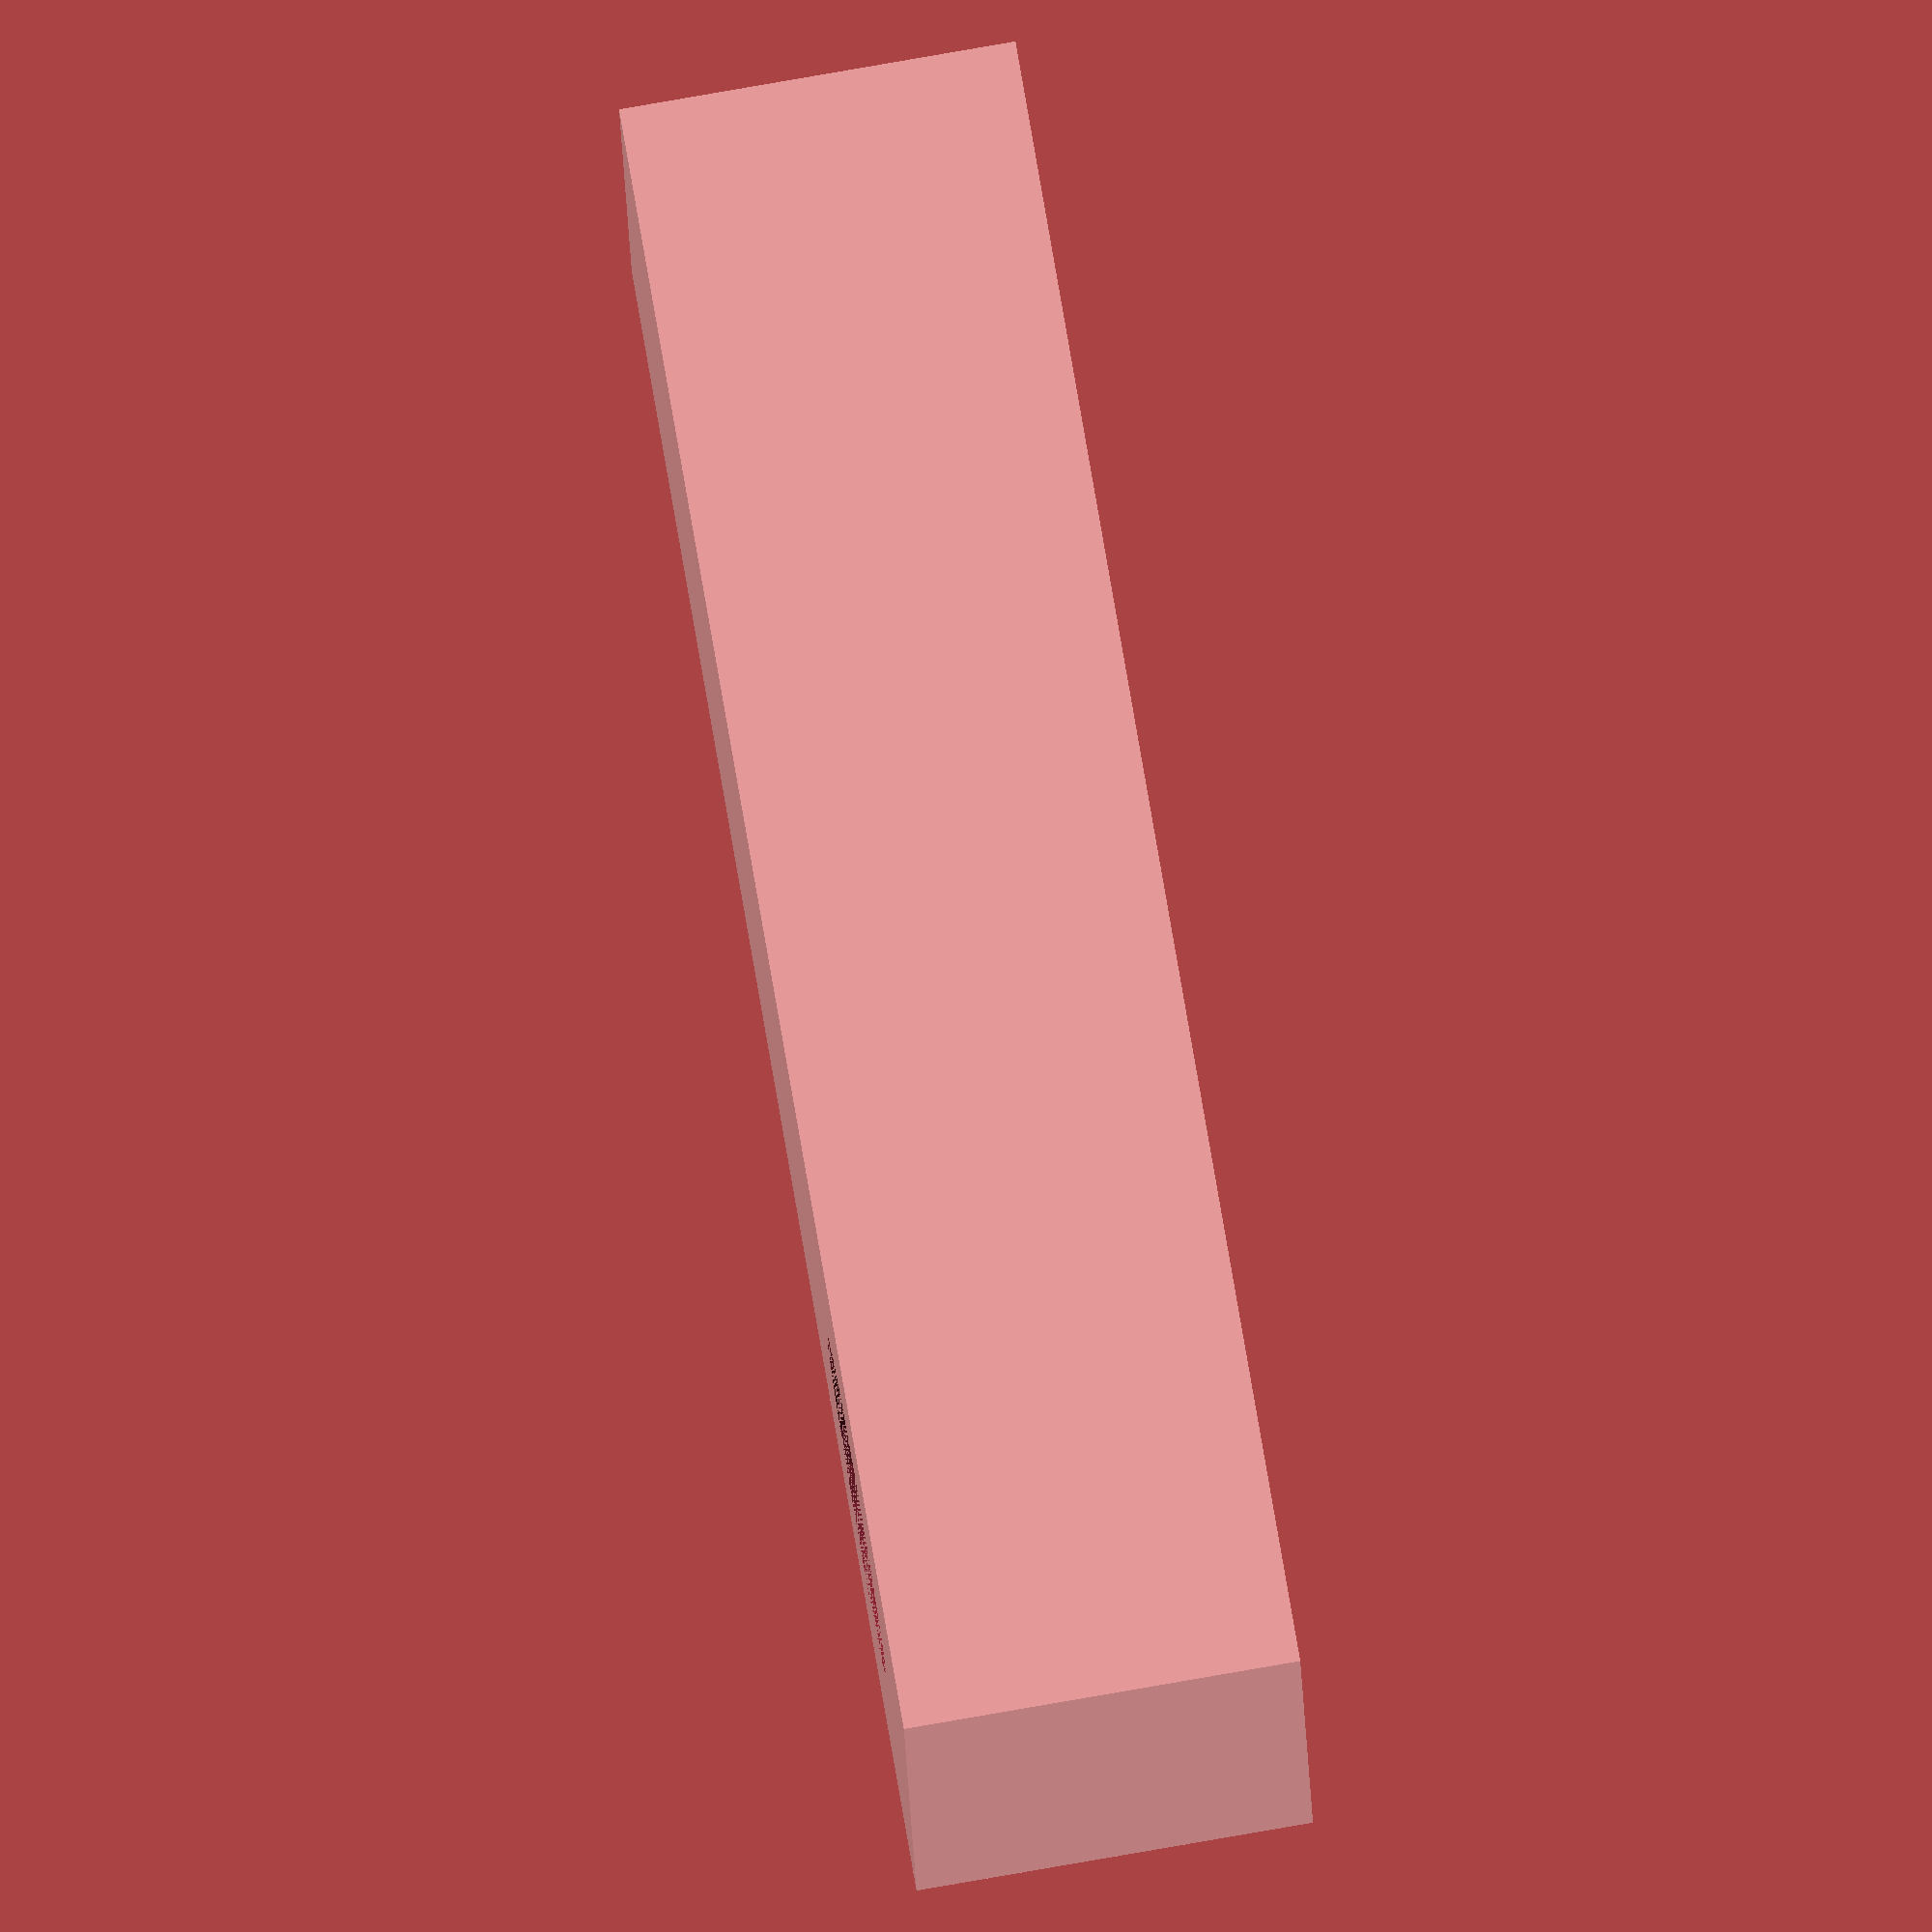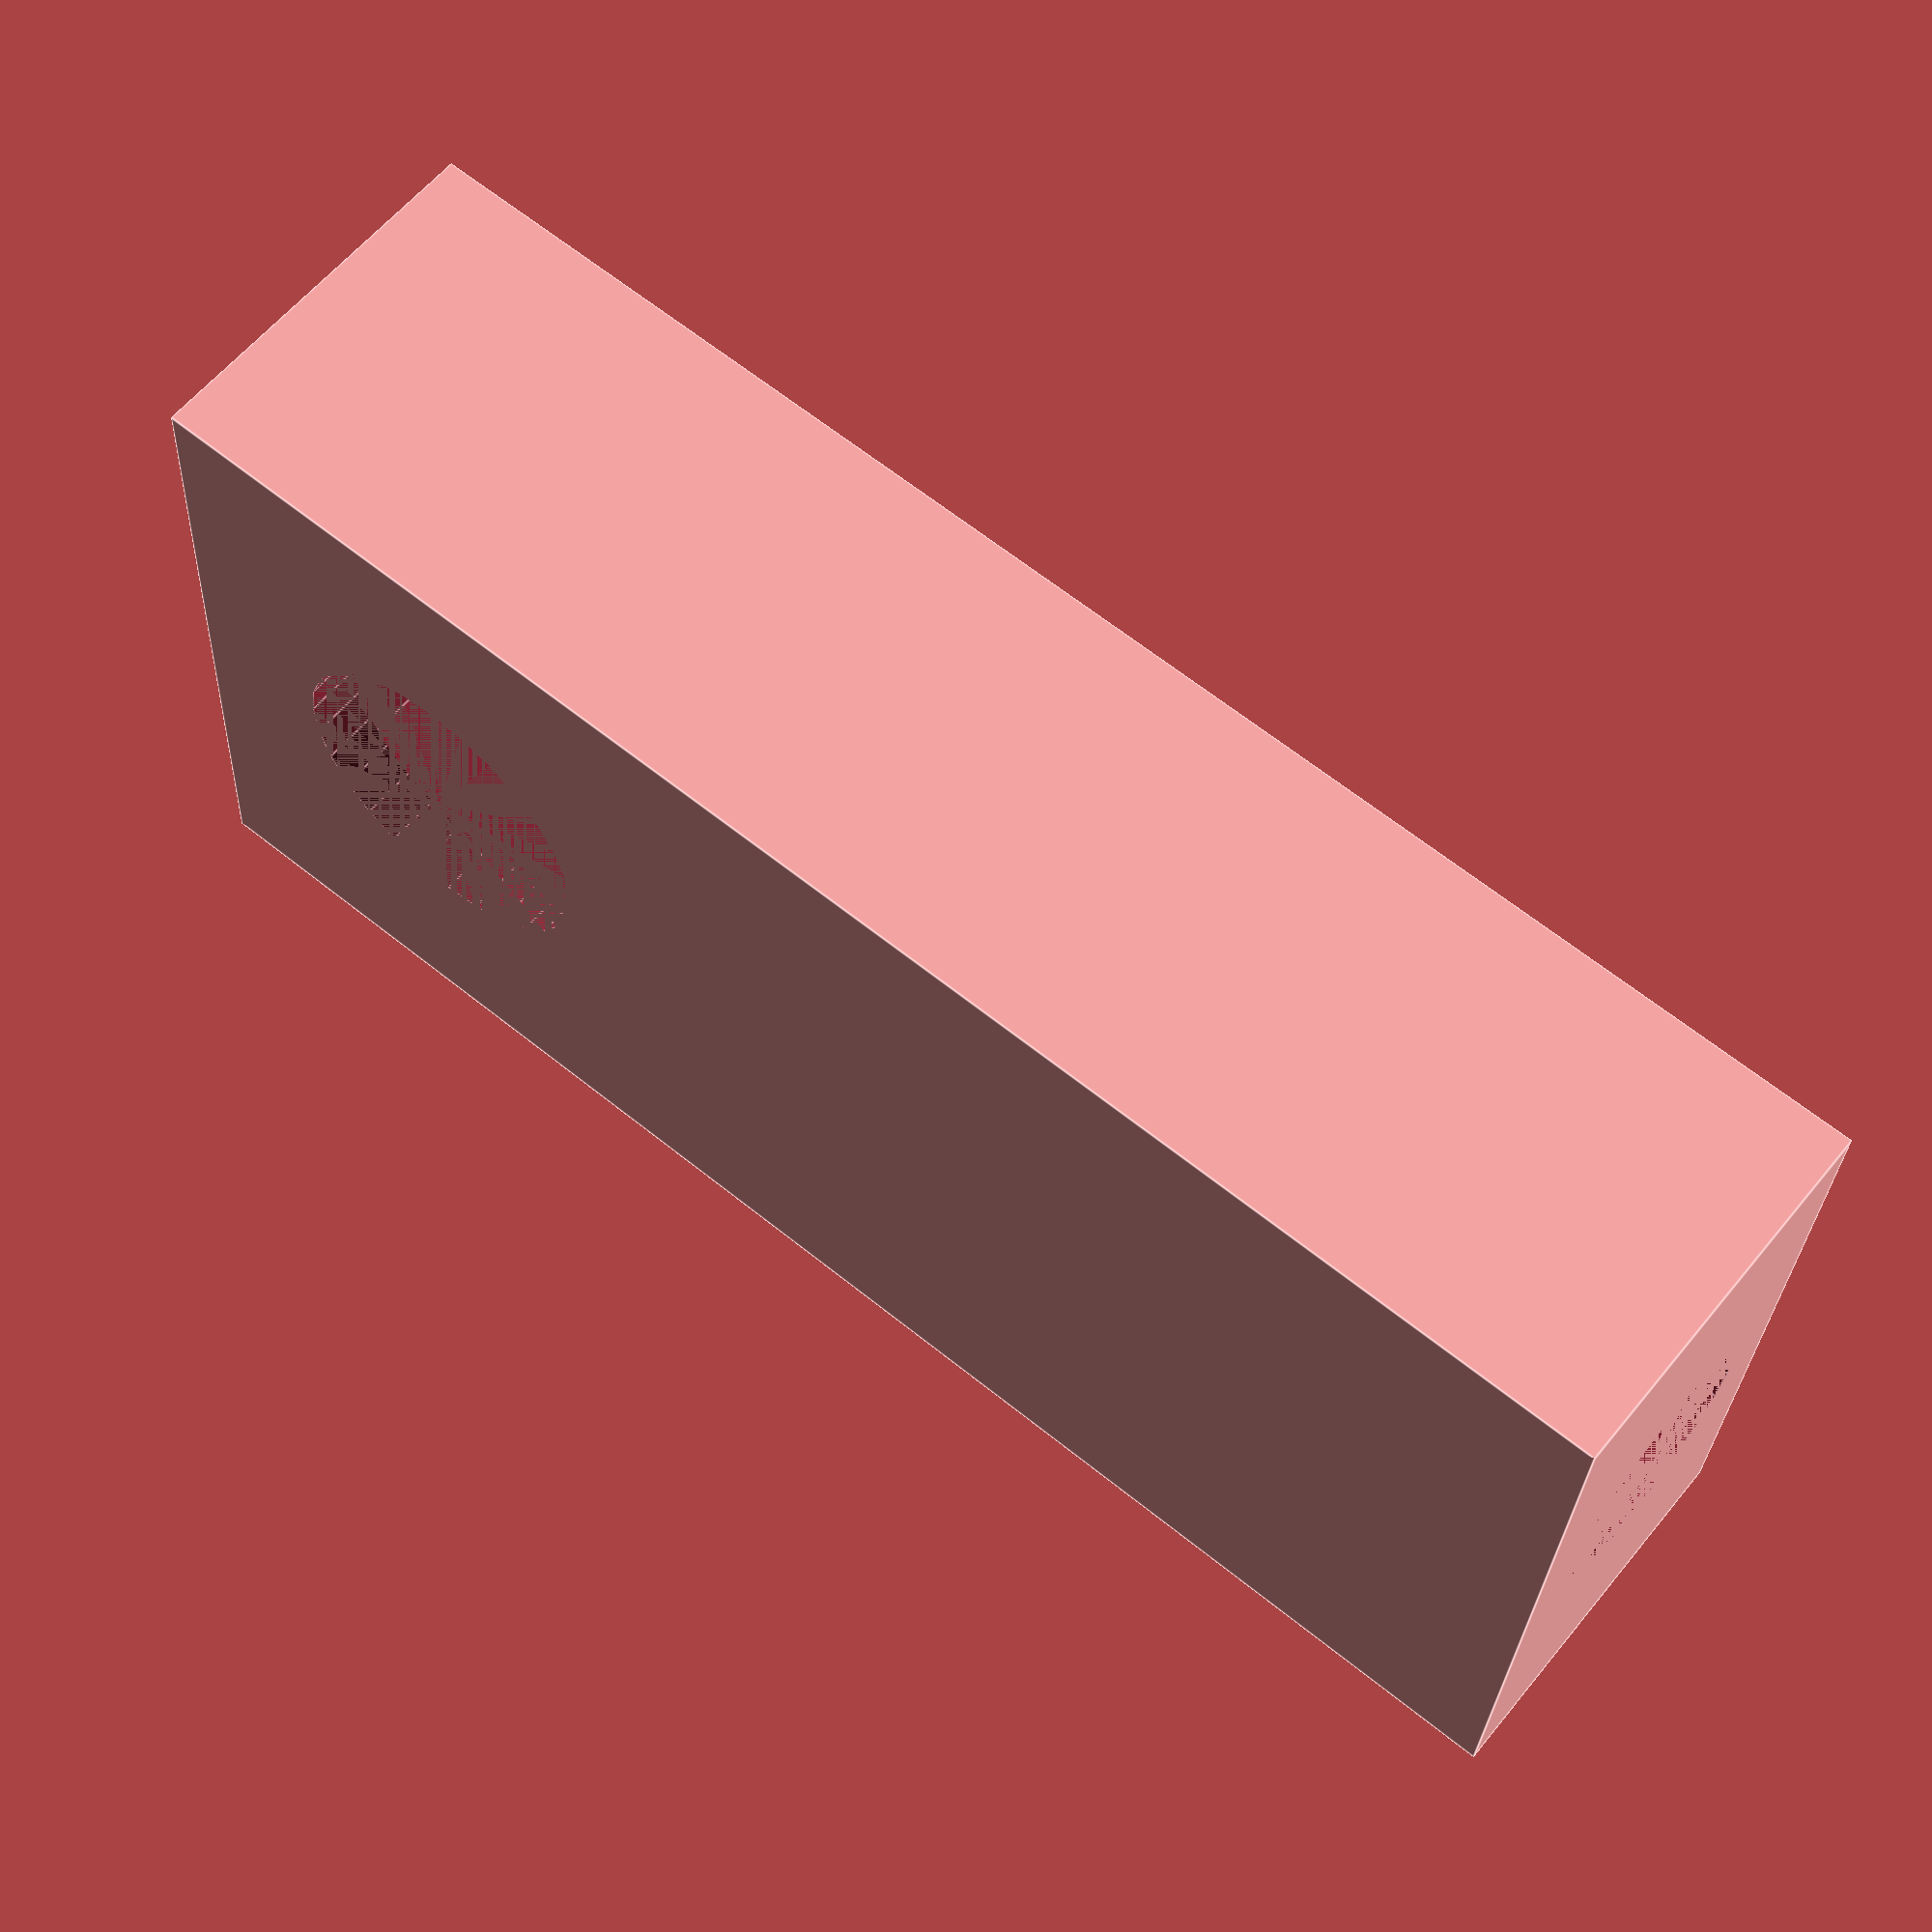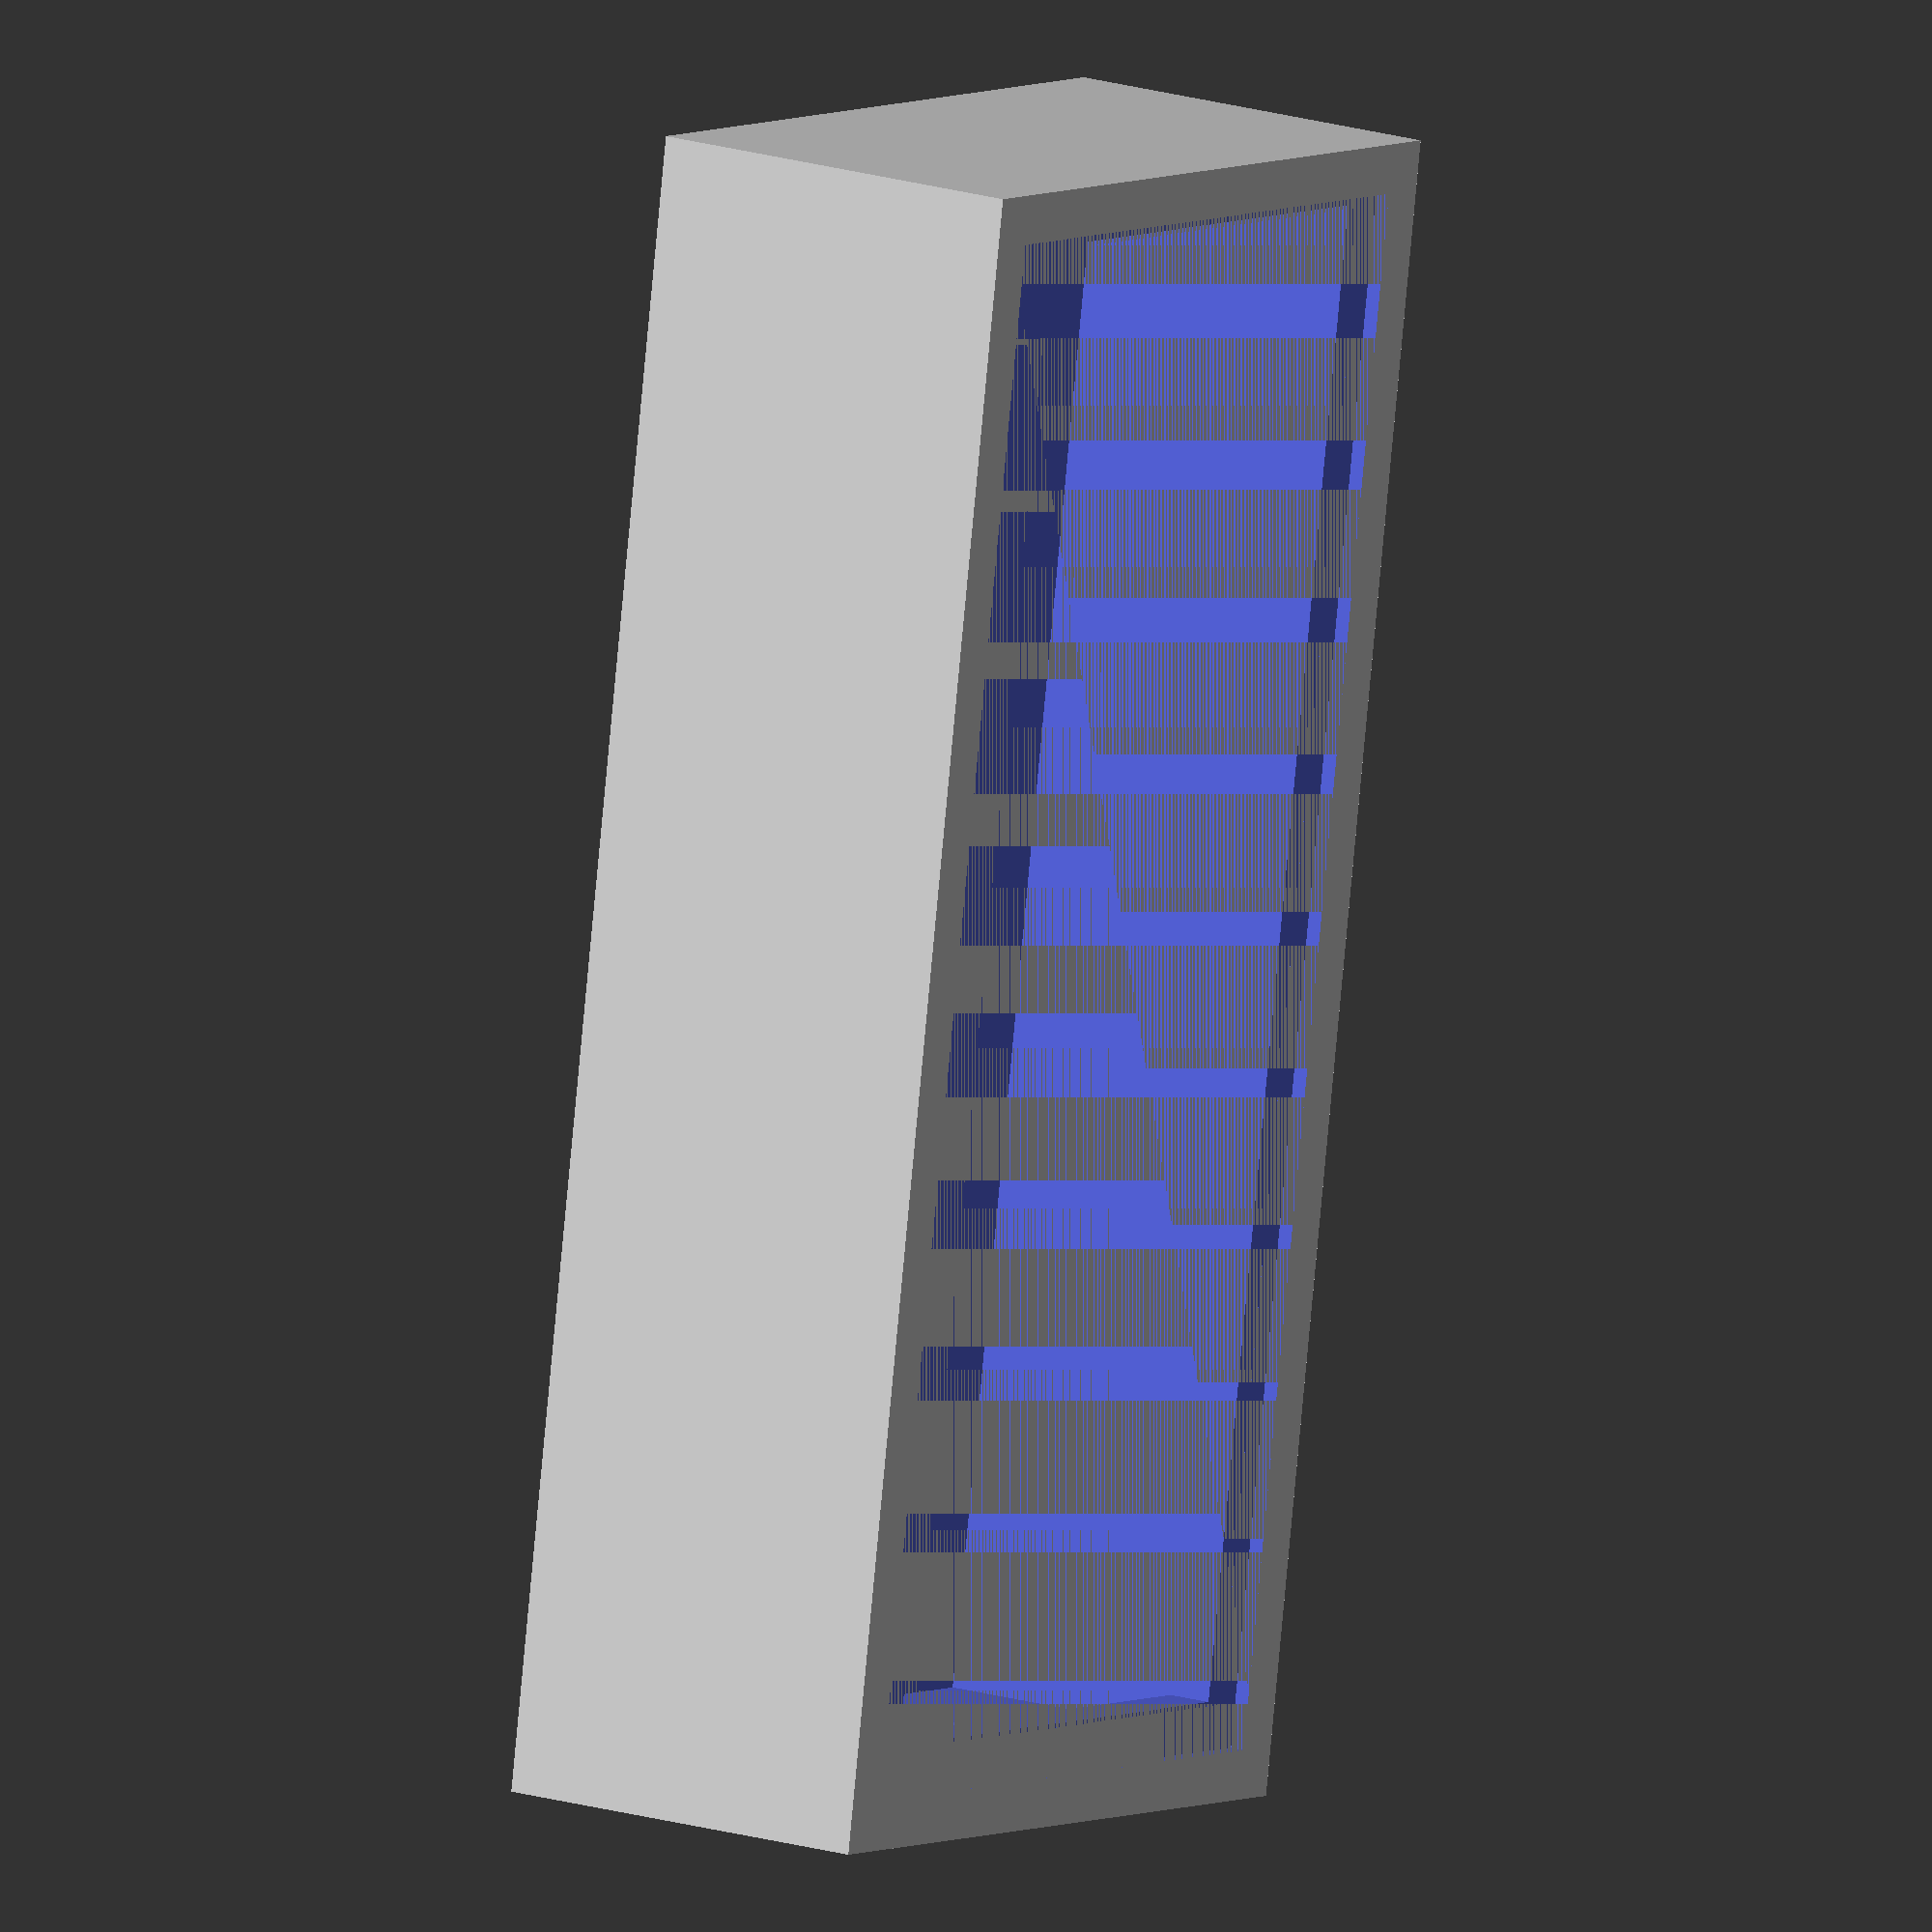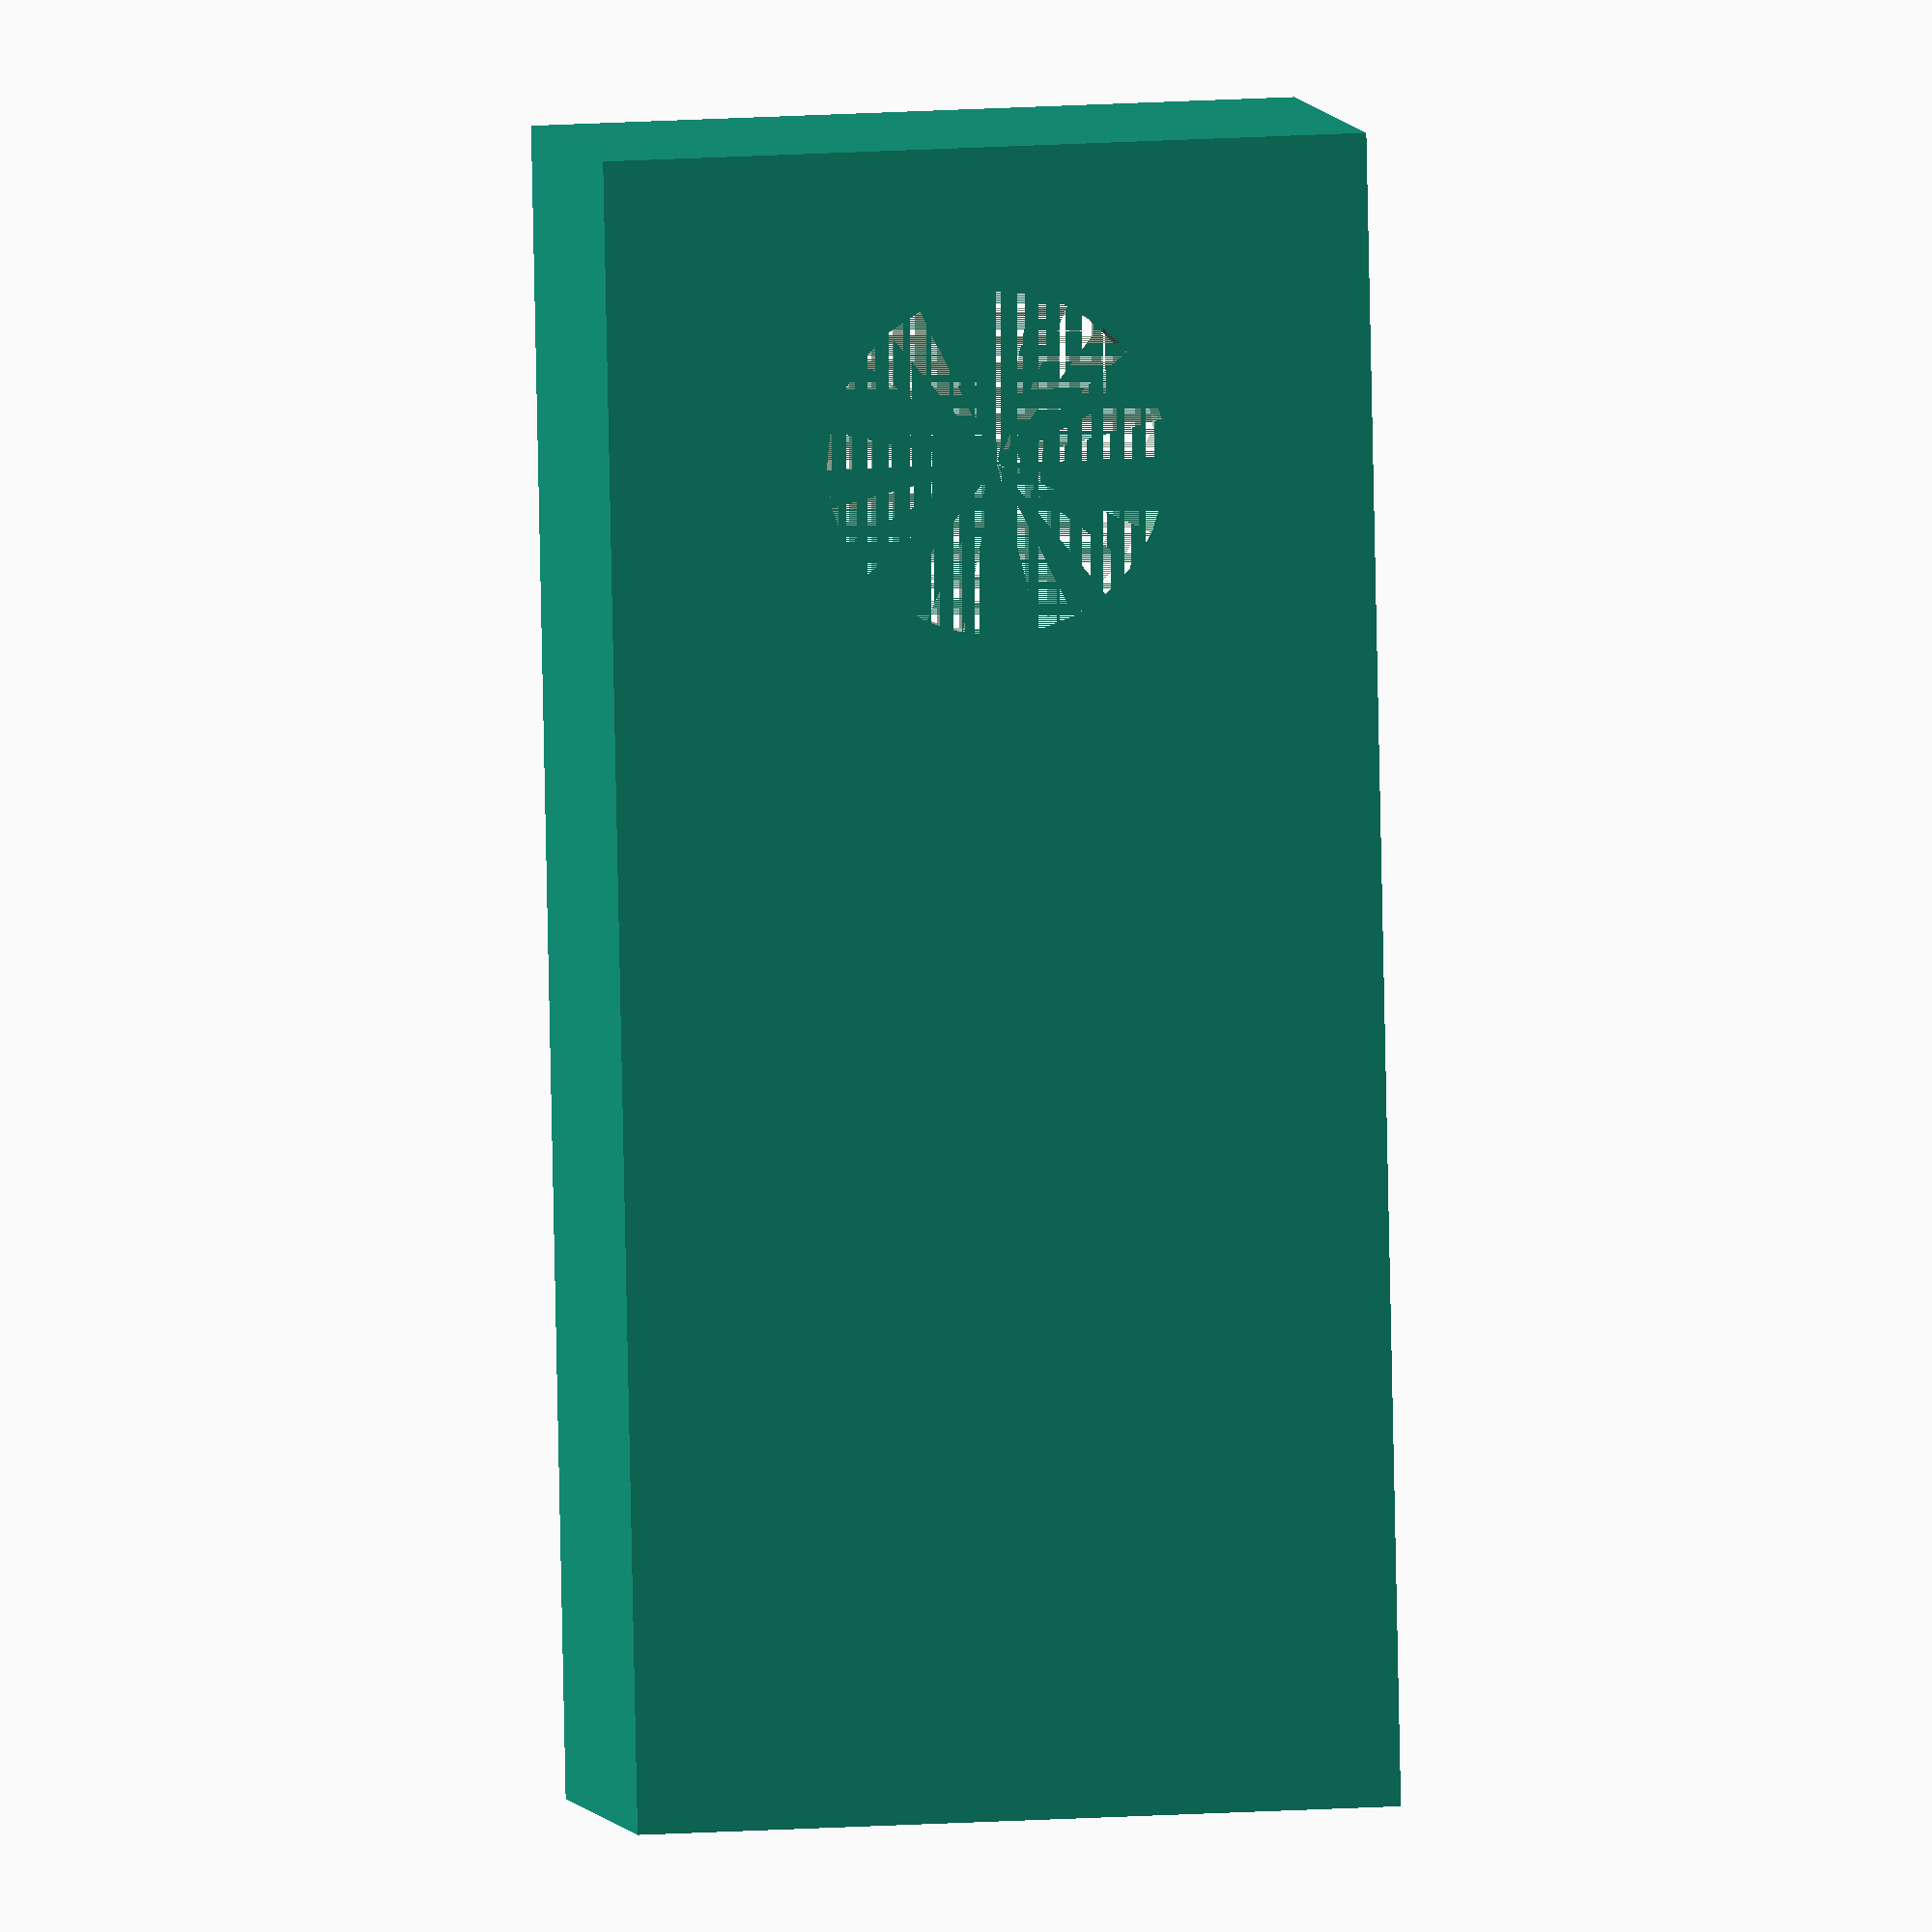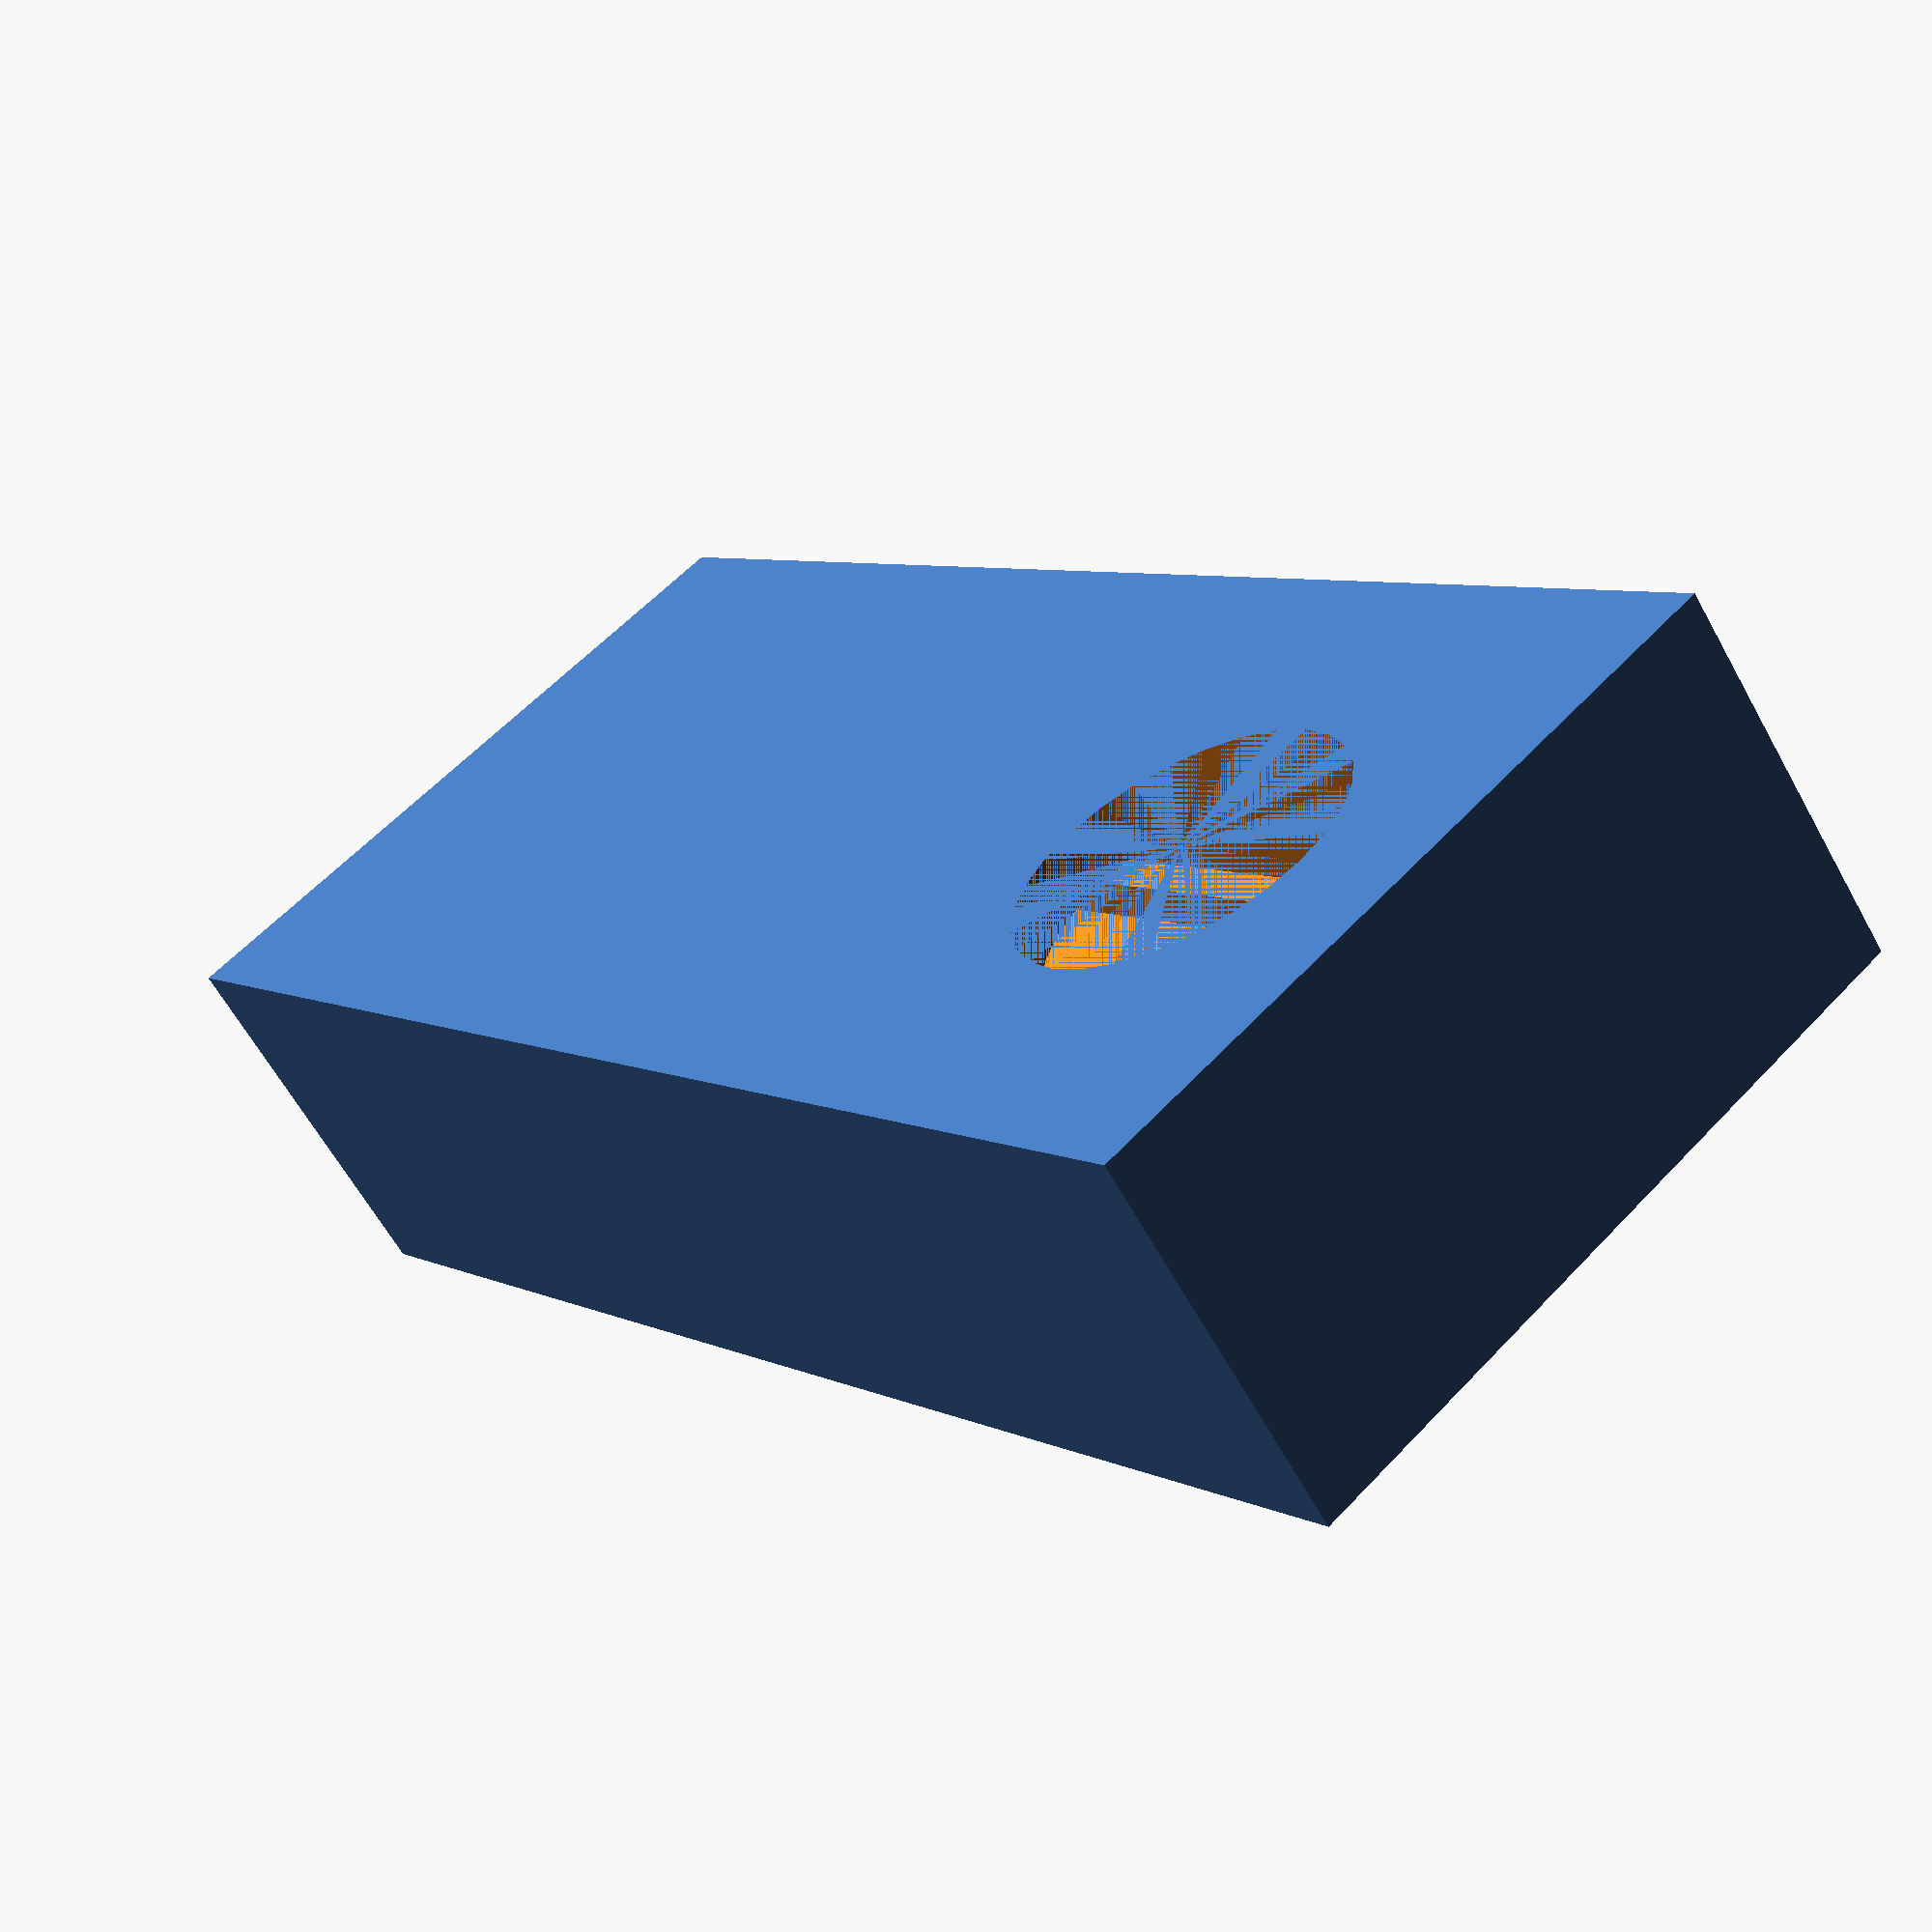
<openscad>
difference() {
    cube([38.575, 83.575, 20]); // main box
    translate([5,5,3]) cube([28.575,75.575,17]); // inside of box (with one side off for sensor)
    translate([2.5,2.5,20-0.75]) cube([33.575,78.575,0.75]); // top of ledge
    translate([3,3,3]) cube ([32.575,77.575,14]); // bottom of ledge
    translate([16+3,83.757-13-3,0]) cylinder(d=17.2, h=4); // hole for ultrasonic
    translate([38.575/2,0,20/2]) rotate([-90,0,0]) cylinder (d=13, h=4); // hole for power connector
}
</openscad>
<views>
elev=276.6 azim=275.5 roll=260.2 proj=o view=solid
elev=120.5 azim=266.8 roll=321.2 proj=p view=edges
elev=163.3 azim=189.7 roll=236.9 proj=o view=wireframe
elev=354.8 azim=1.2 roll=169.7 proj=o view=solid
elev=242.1 azim=39.7 roll=331.2 proj=p view=solid
</views>
